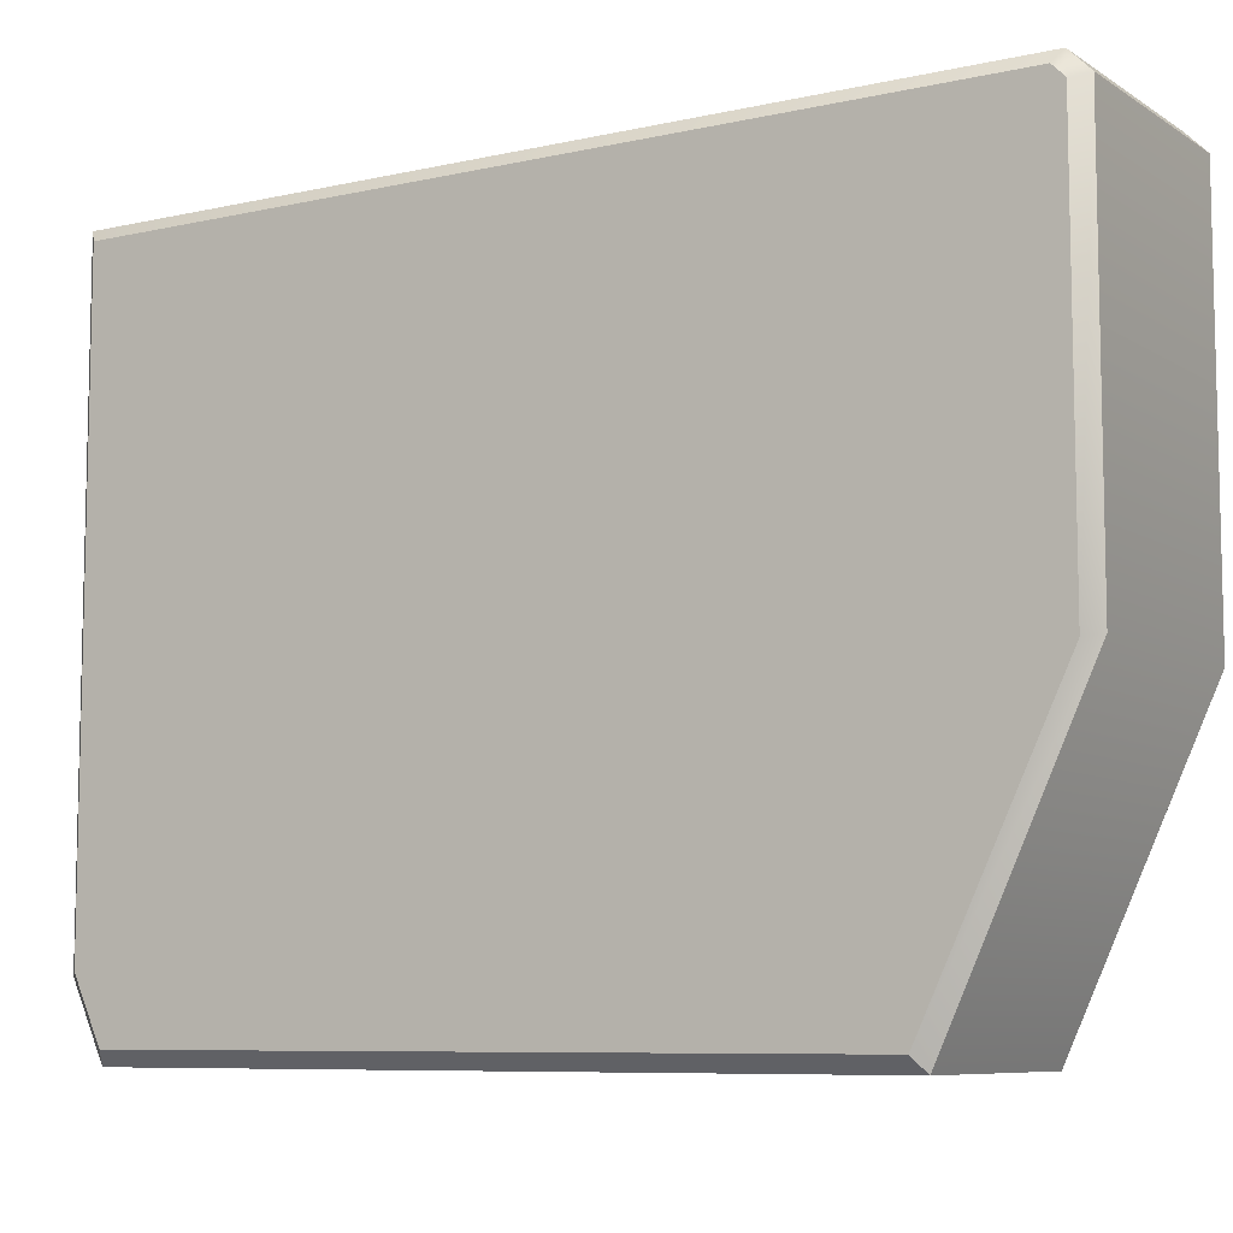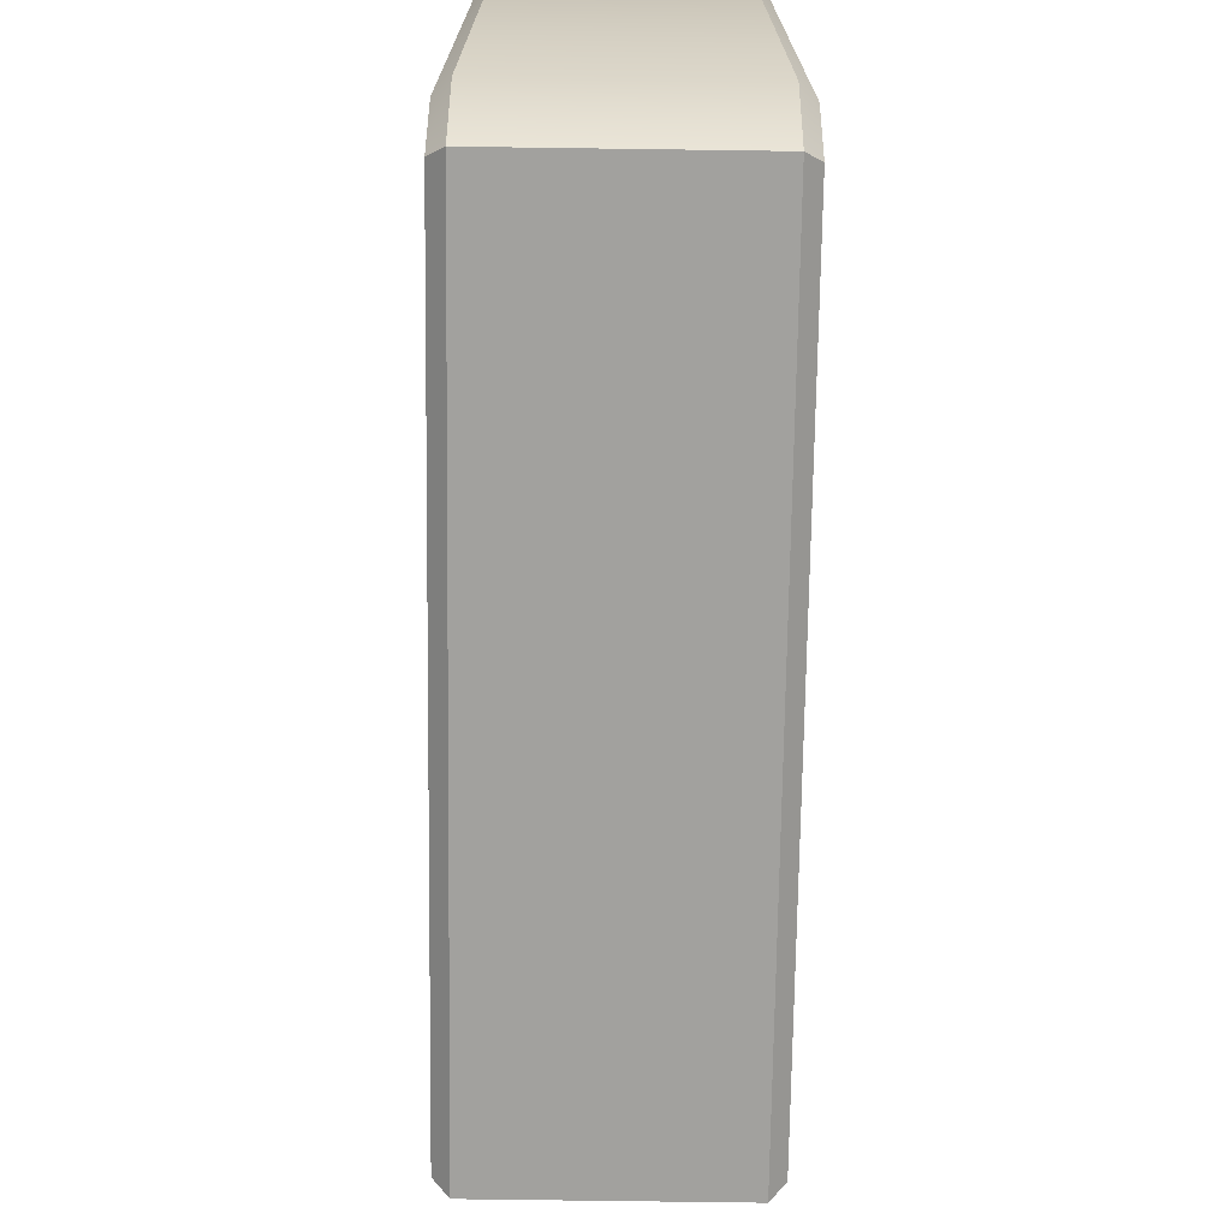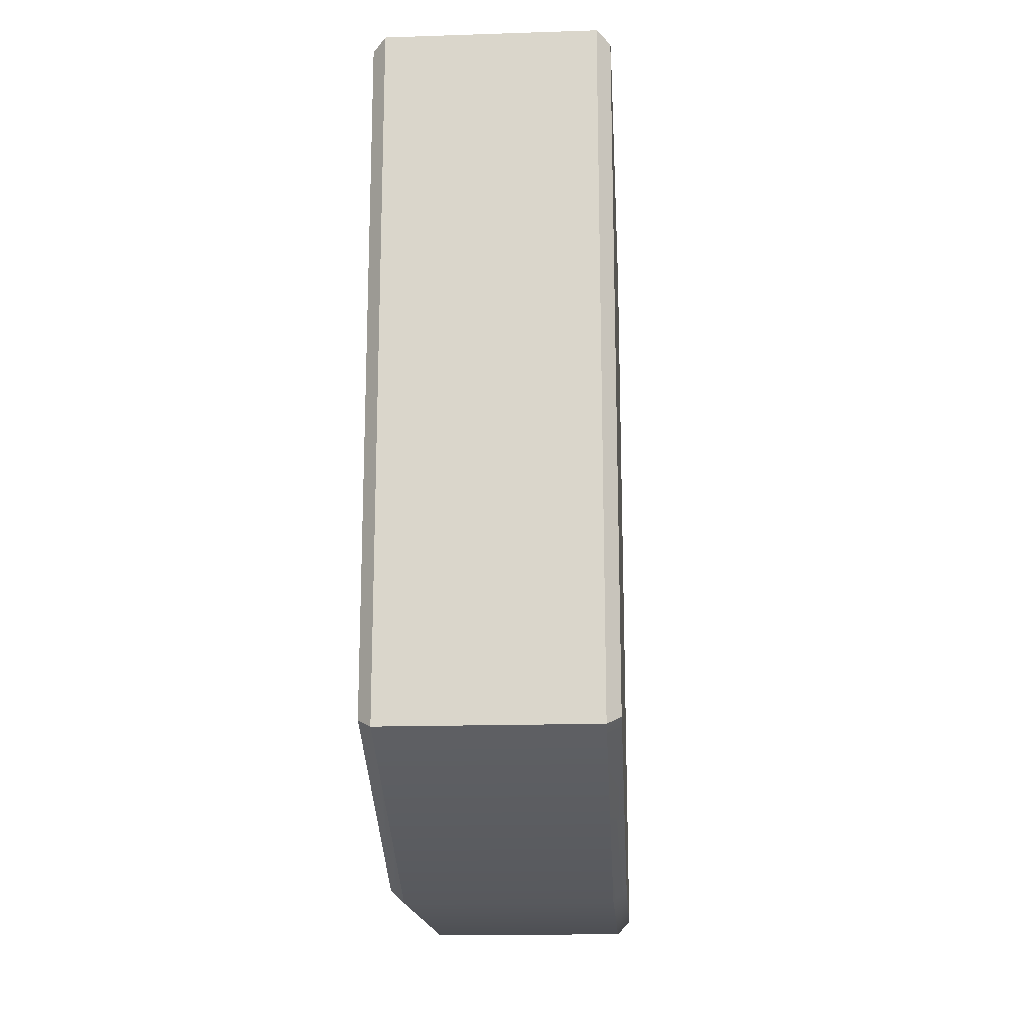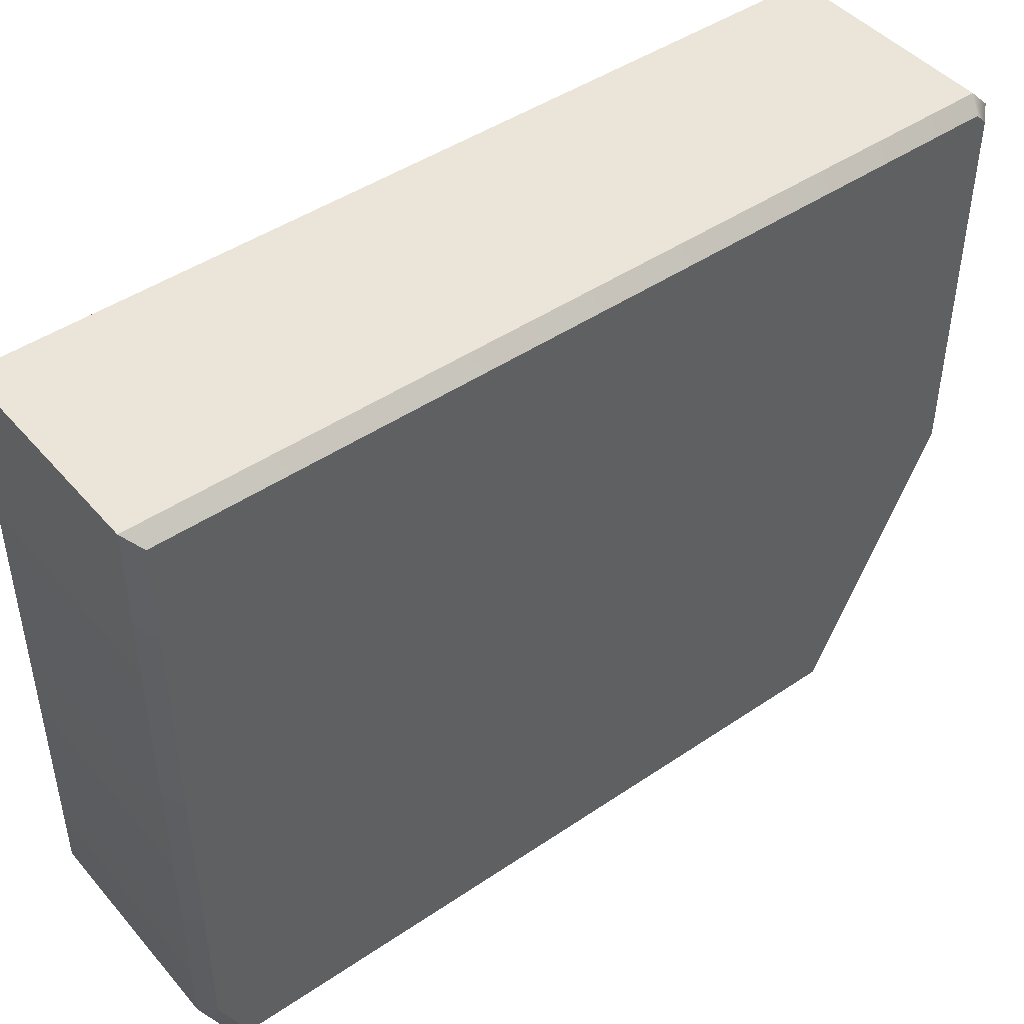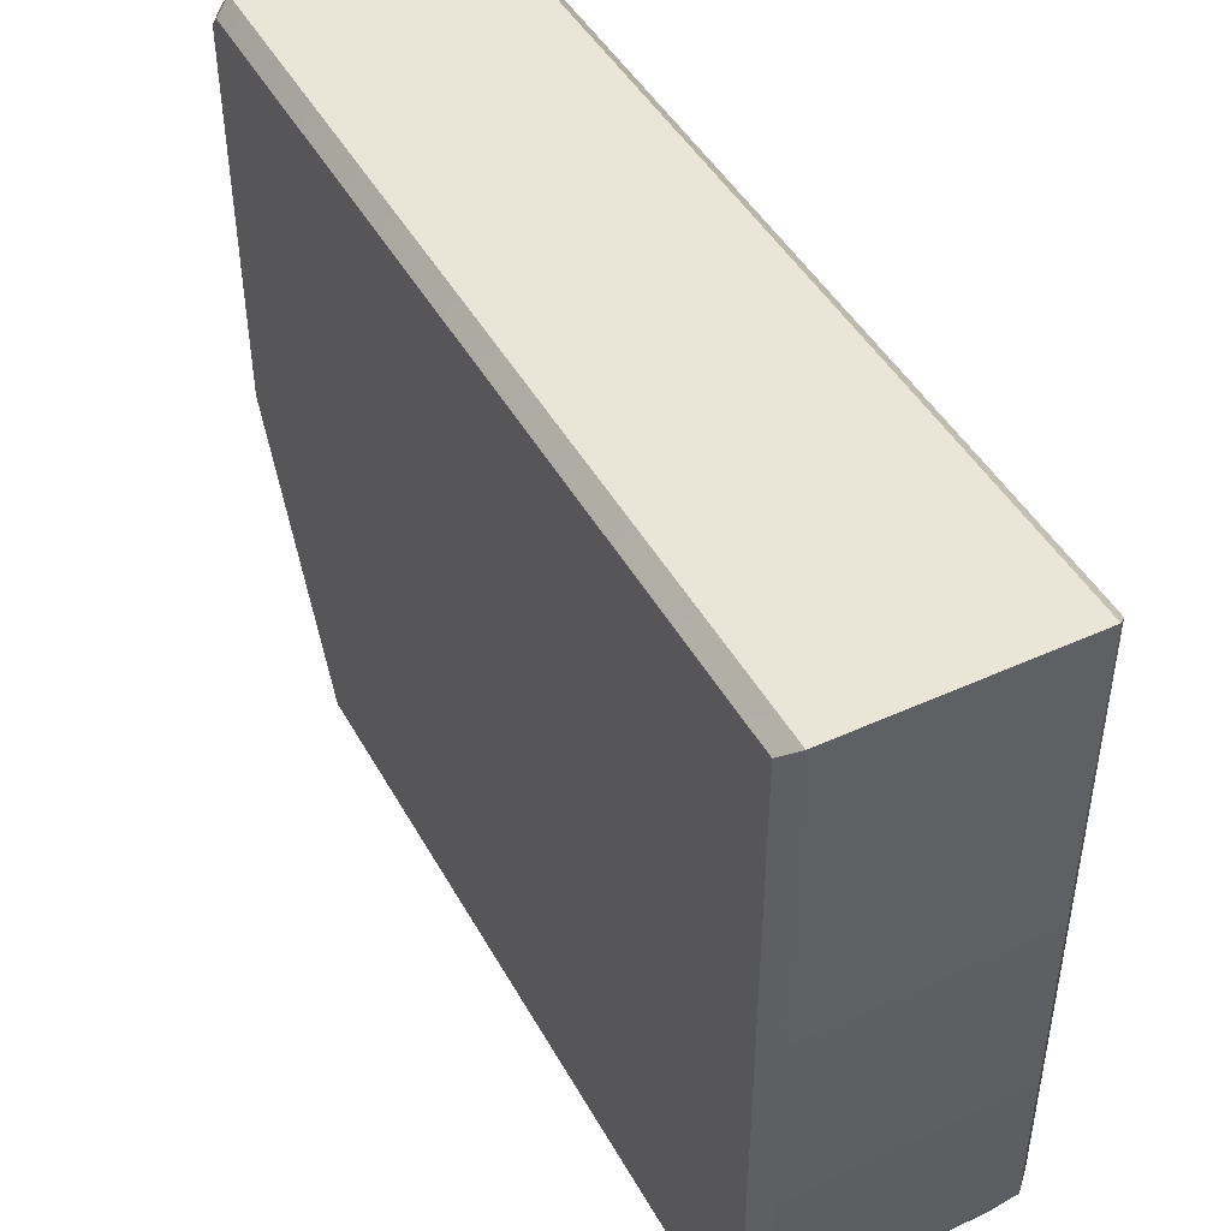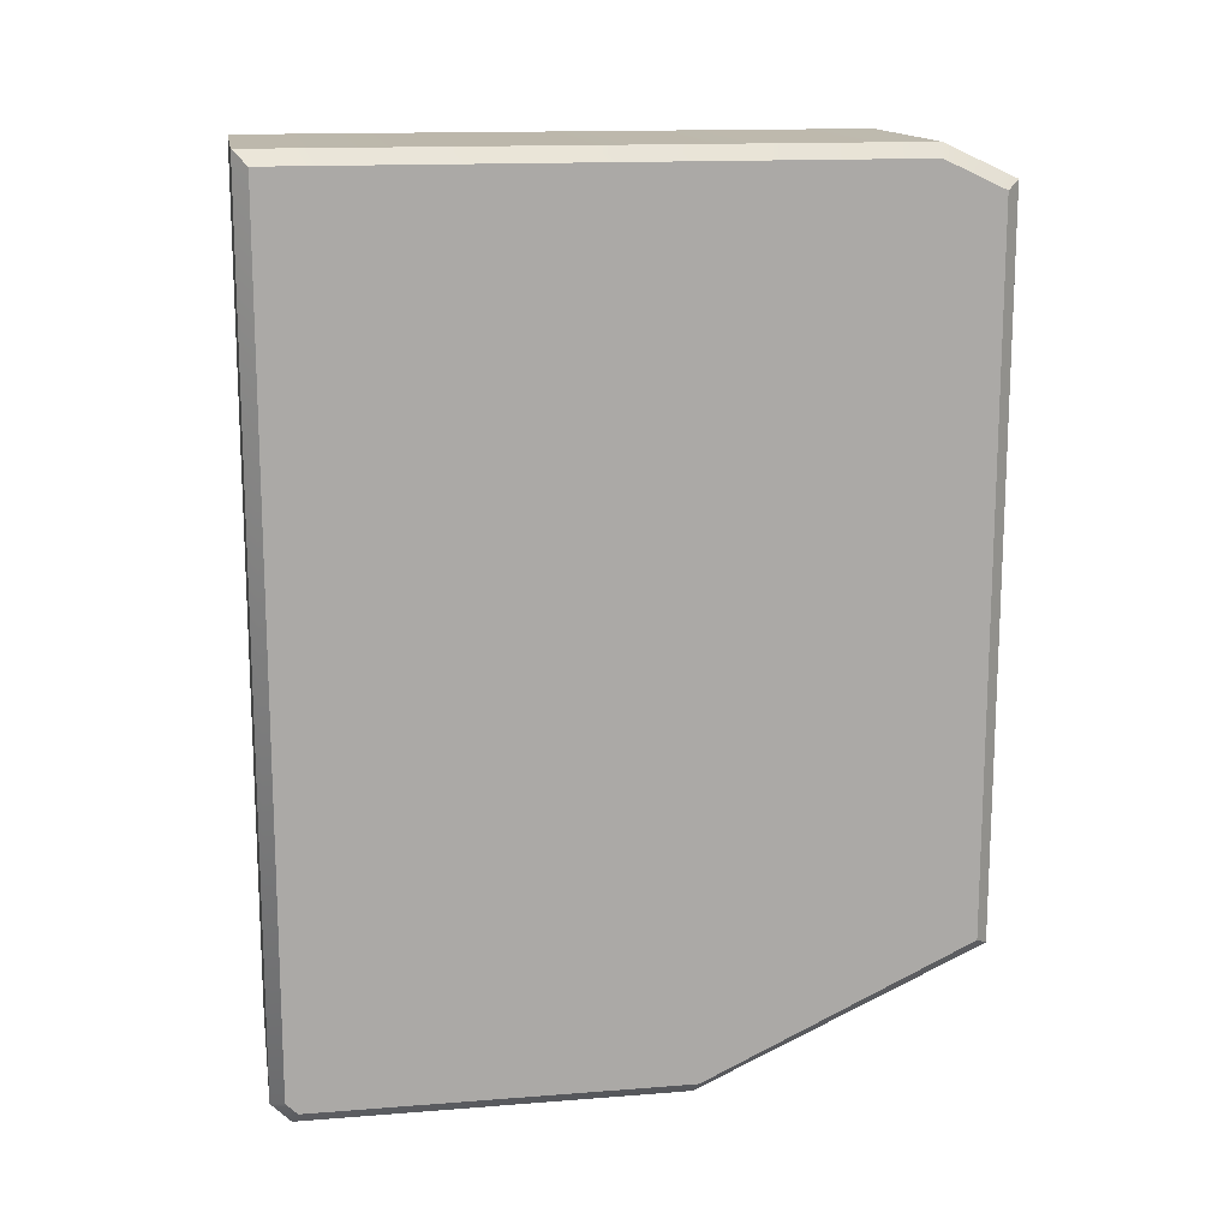
<metadata>
{"format":"obj","ext":"obj","renderer":"f3d","projection":"perspective","resolution":1024,"background":"white","views":[{"elev":-8.0,"azim":121.8,"up":"+Y"},{"elev":-72.0,"azim":-0.8,"up":"+Y"},{"elev":-17.2,"azim":3.7,"up":"+Z"},{"elev":45.5,"azim":52.0,"up":"+Y"},{"elev":45.6,"azim":-27.7,"up":"+Y"},{"elev":14.7,"azim":-99.7,"up":"+Z"}]}
</metadata>
<code>
o BuddyDroid_01_rig.012_BuddyDroid_01_rig.013
v -0.447 33.89 -13.64
v -0.447 33.89 -10.39
v -1.429 33.89 -10.39
v -1.429 33.89 -13.64
v -0.447 36.97 -10.24
v -0.447 36.97 -14.14
v -1.429 36.97 -14.14
v -1.429 36.97 -10.24
v -0.447 36.88 -14.23
v -1.429 36.88 -14.23
v -1.492 33.95 -10.43
v -1.492 33.95 -13.6
v -0.3847 33.95 -13.6
v -0.3847 33.95 -10.43
v -1.492 36.91 -14.11
v -1.492 36.91 -10.3
v -0.3847 36.91 -14.11
v -1.492 36.85 -14.17
v -1.492 34.23 -10.3
v -1.492 35.16 -14.17
v -0.3847 36.85 -14.17
v -0.3847 36.91 -10.3
v -0.3847 34.23 -10.3
v -0.3847 35.16 -14.17
v -1.429 35.17 -14.23
v -0.447 35.17 -14.23
v -0.447 34.21 -10.24
v -1.429 34.21 -10.24
f 1 2 3
f 3 4 1
f 5 6 7
f 7 8 5
f 6 9 10
f 10 7 6
f 3 11 12
f 12 4 3
f 1 13 14
f 14 2 1
f 7 15 16
f 17 6 5
f 16 15 18
f 18 19 16
f 19 18 20
f 19 20 12
f 12 11 19
f 21 17 22
f 22 23 21
f 23 24 21
f 13 24 23
f 23 14 13
f 25 10 9
f 26 1 4
f 27 5 8
f 8 16 19
f 19 28 8
f 28 19 11
f 11 3 28
f 16 8 7
f 15 7 10
f 10 18 15
f 18 10 25
f 25 20 18
f 20 25 4
f 4 12 20
f 5 22 17
f 6 17 21
f 21 9 6
f 9 21 24
f 24 26 9
f 26 24 13
f 13 1 26
f 22 5 27
f 27 23 22
f 23 27 2
f 2 14 23
f 9 26 25
f 4 25 26
f 8 28 27
f 2 27 28
f 28 3 2

</code>
